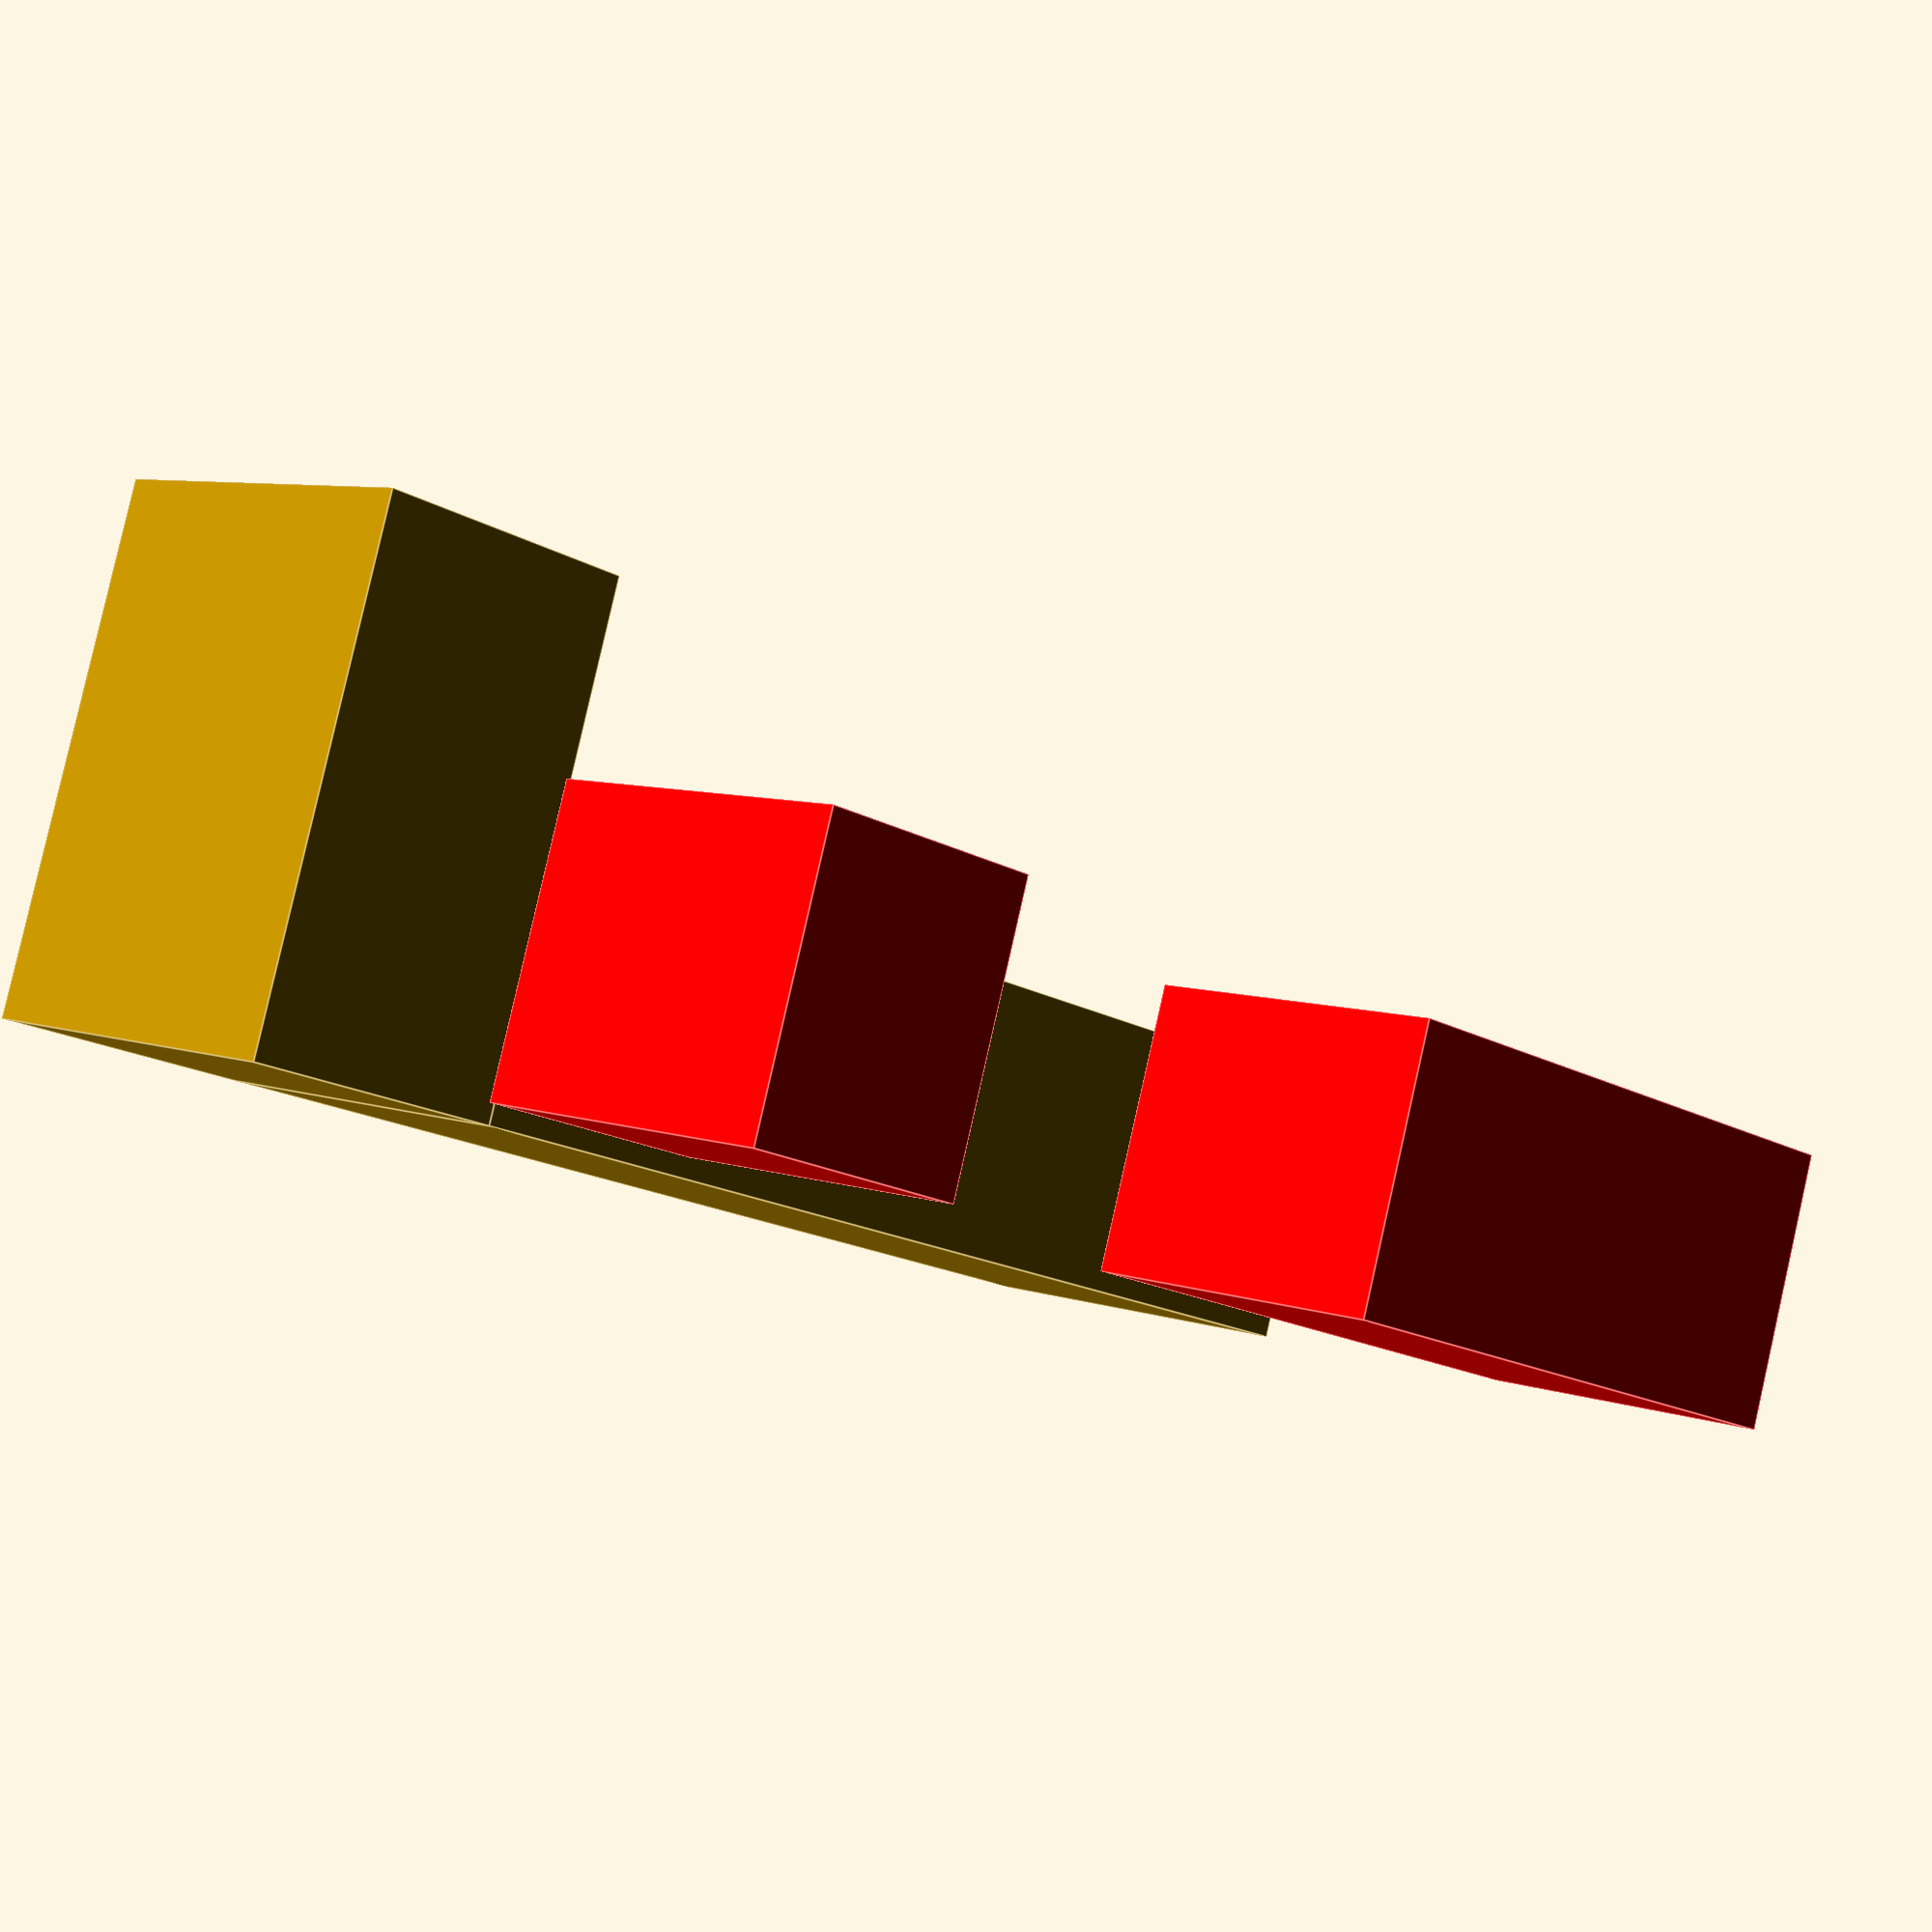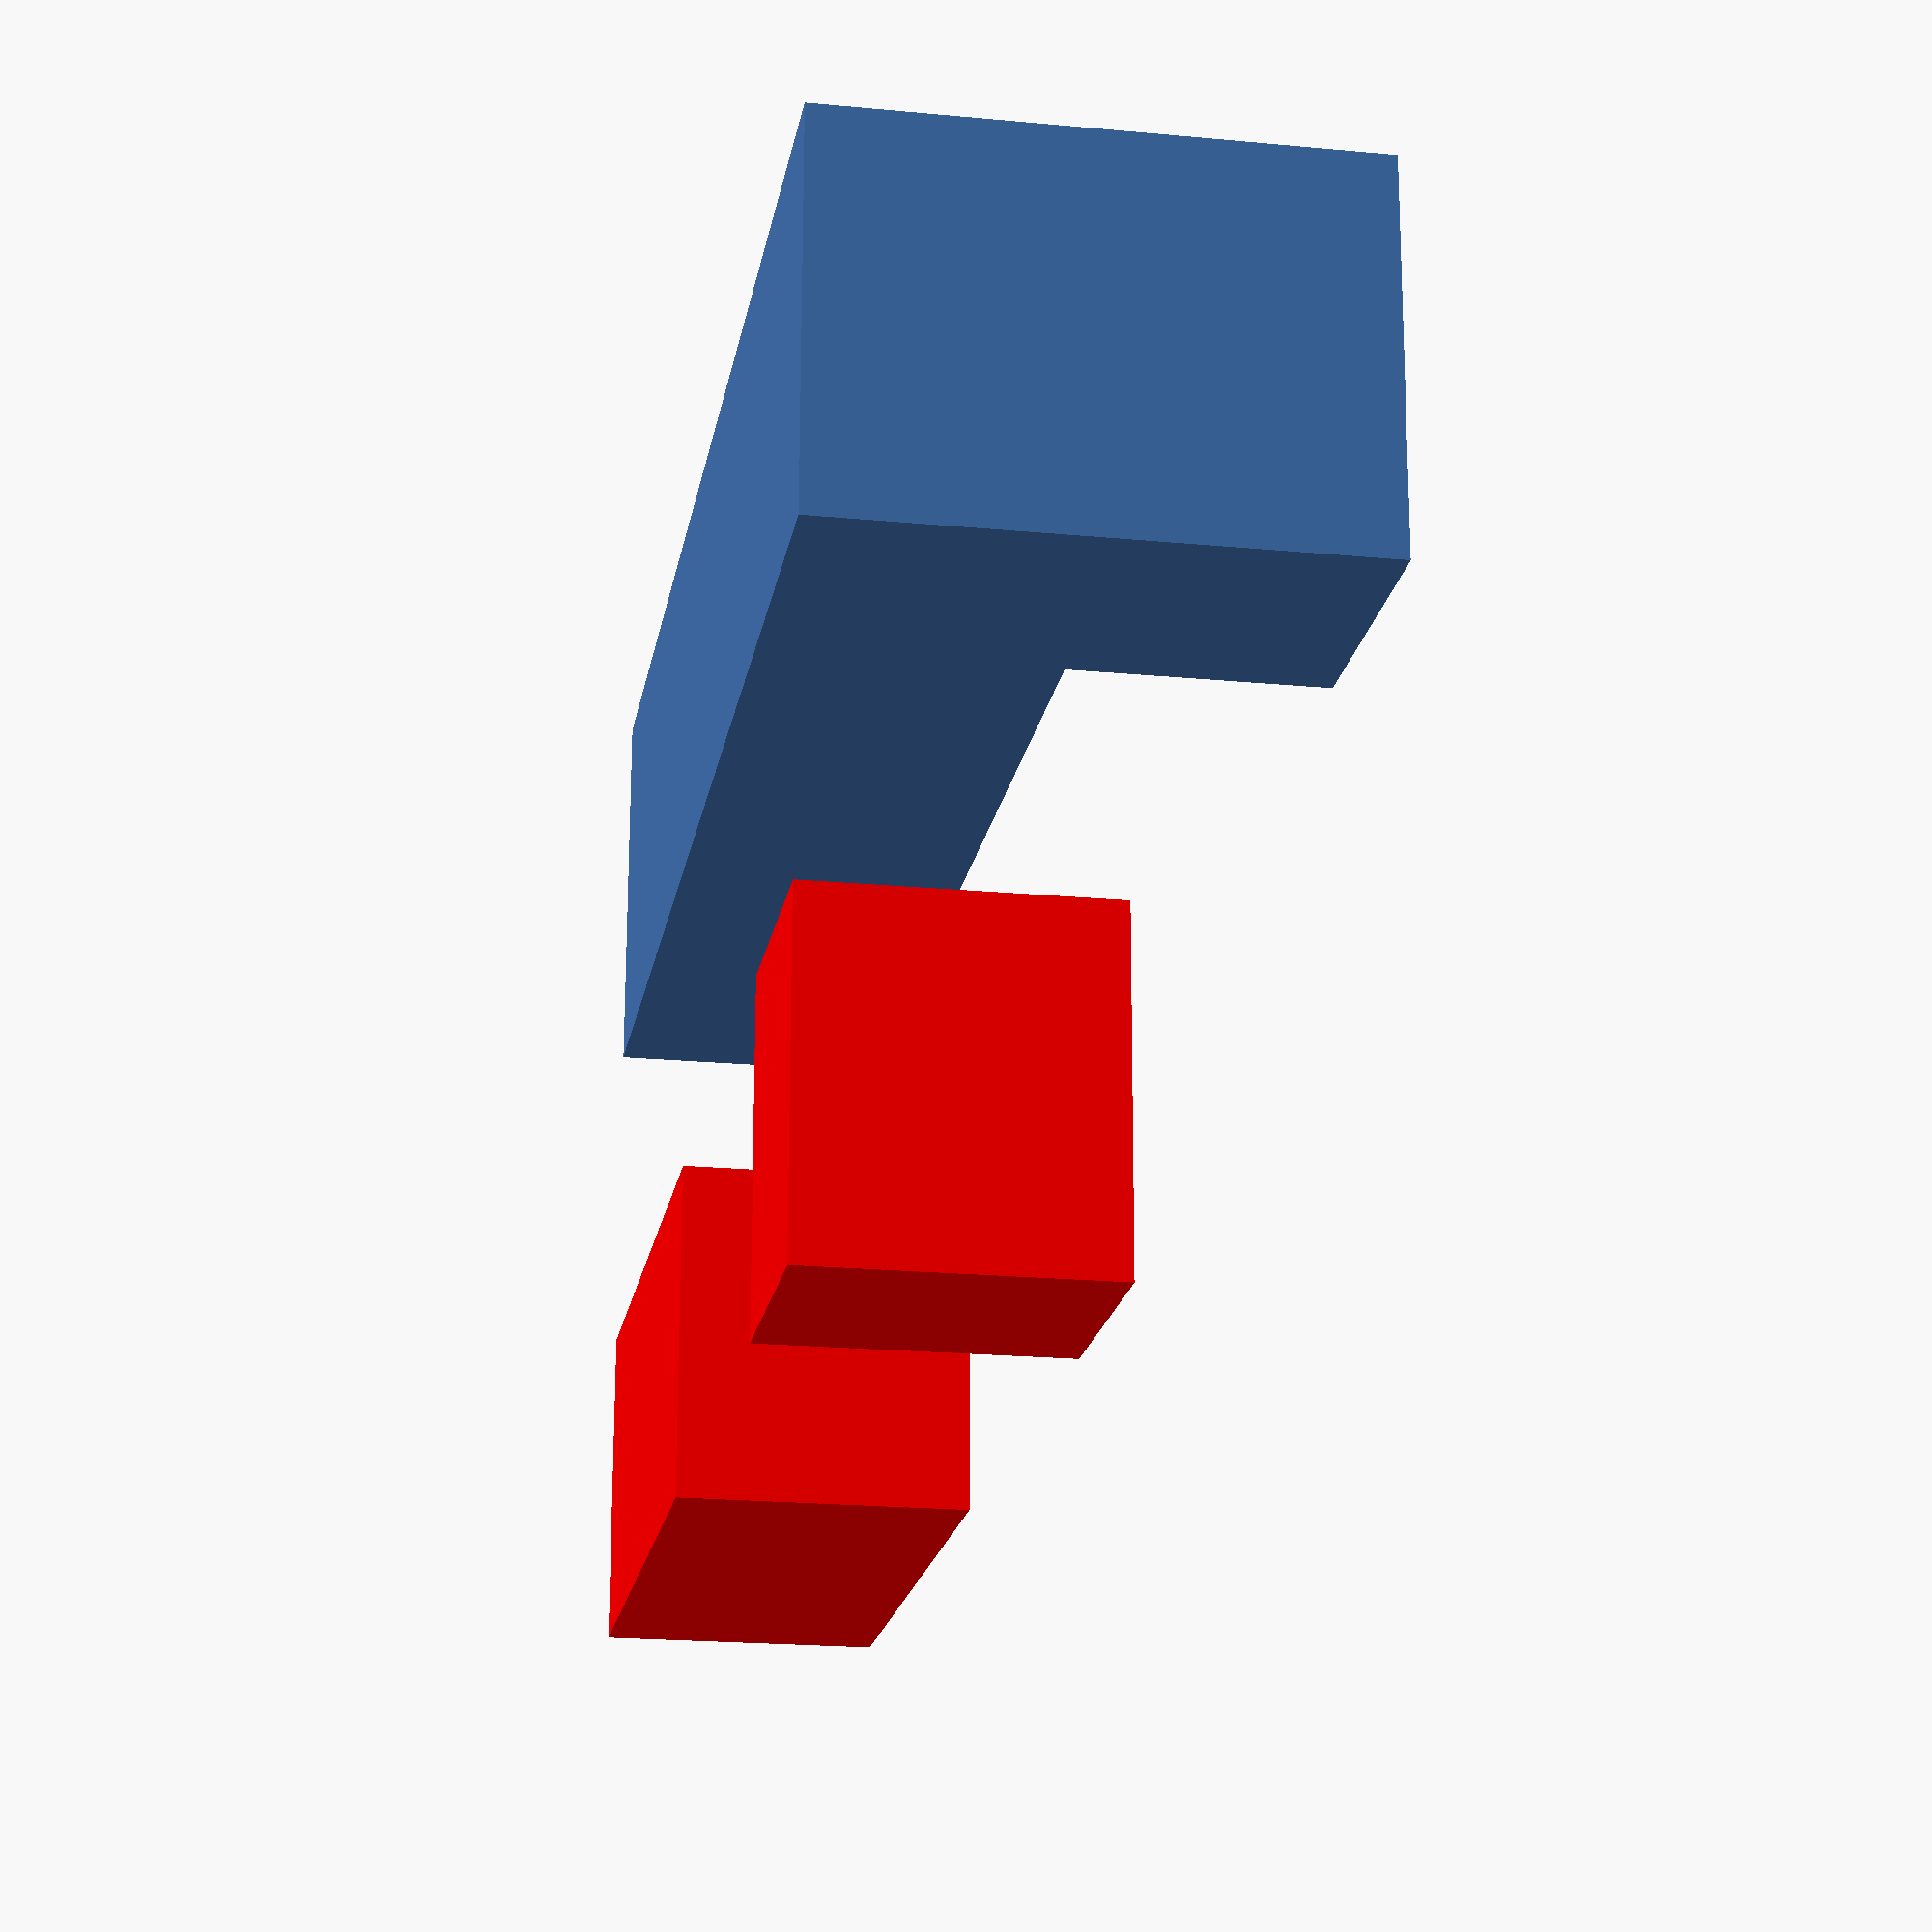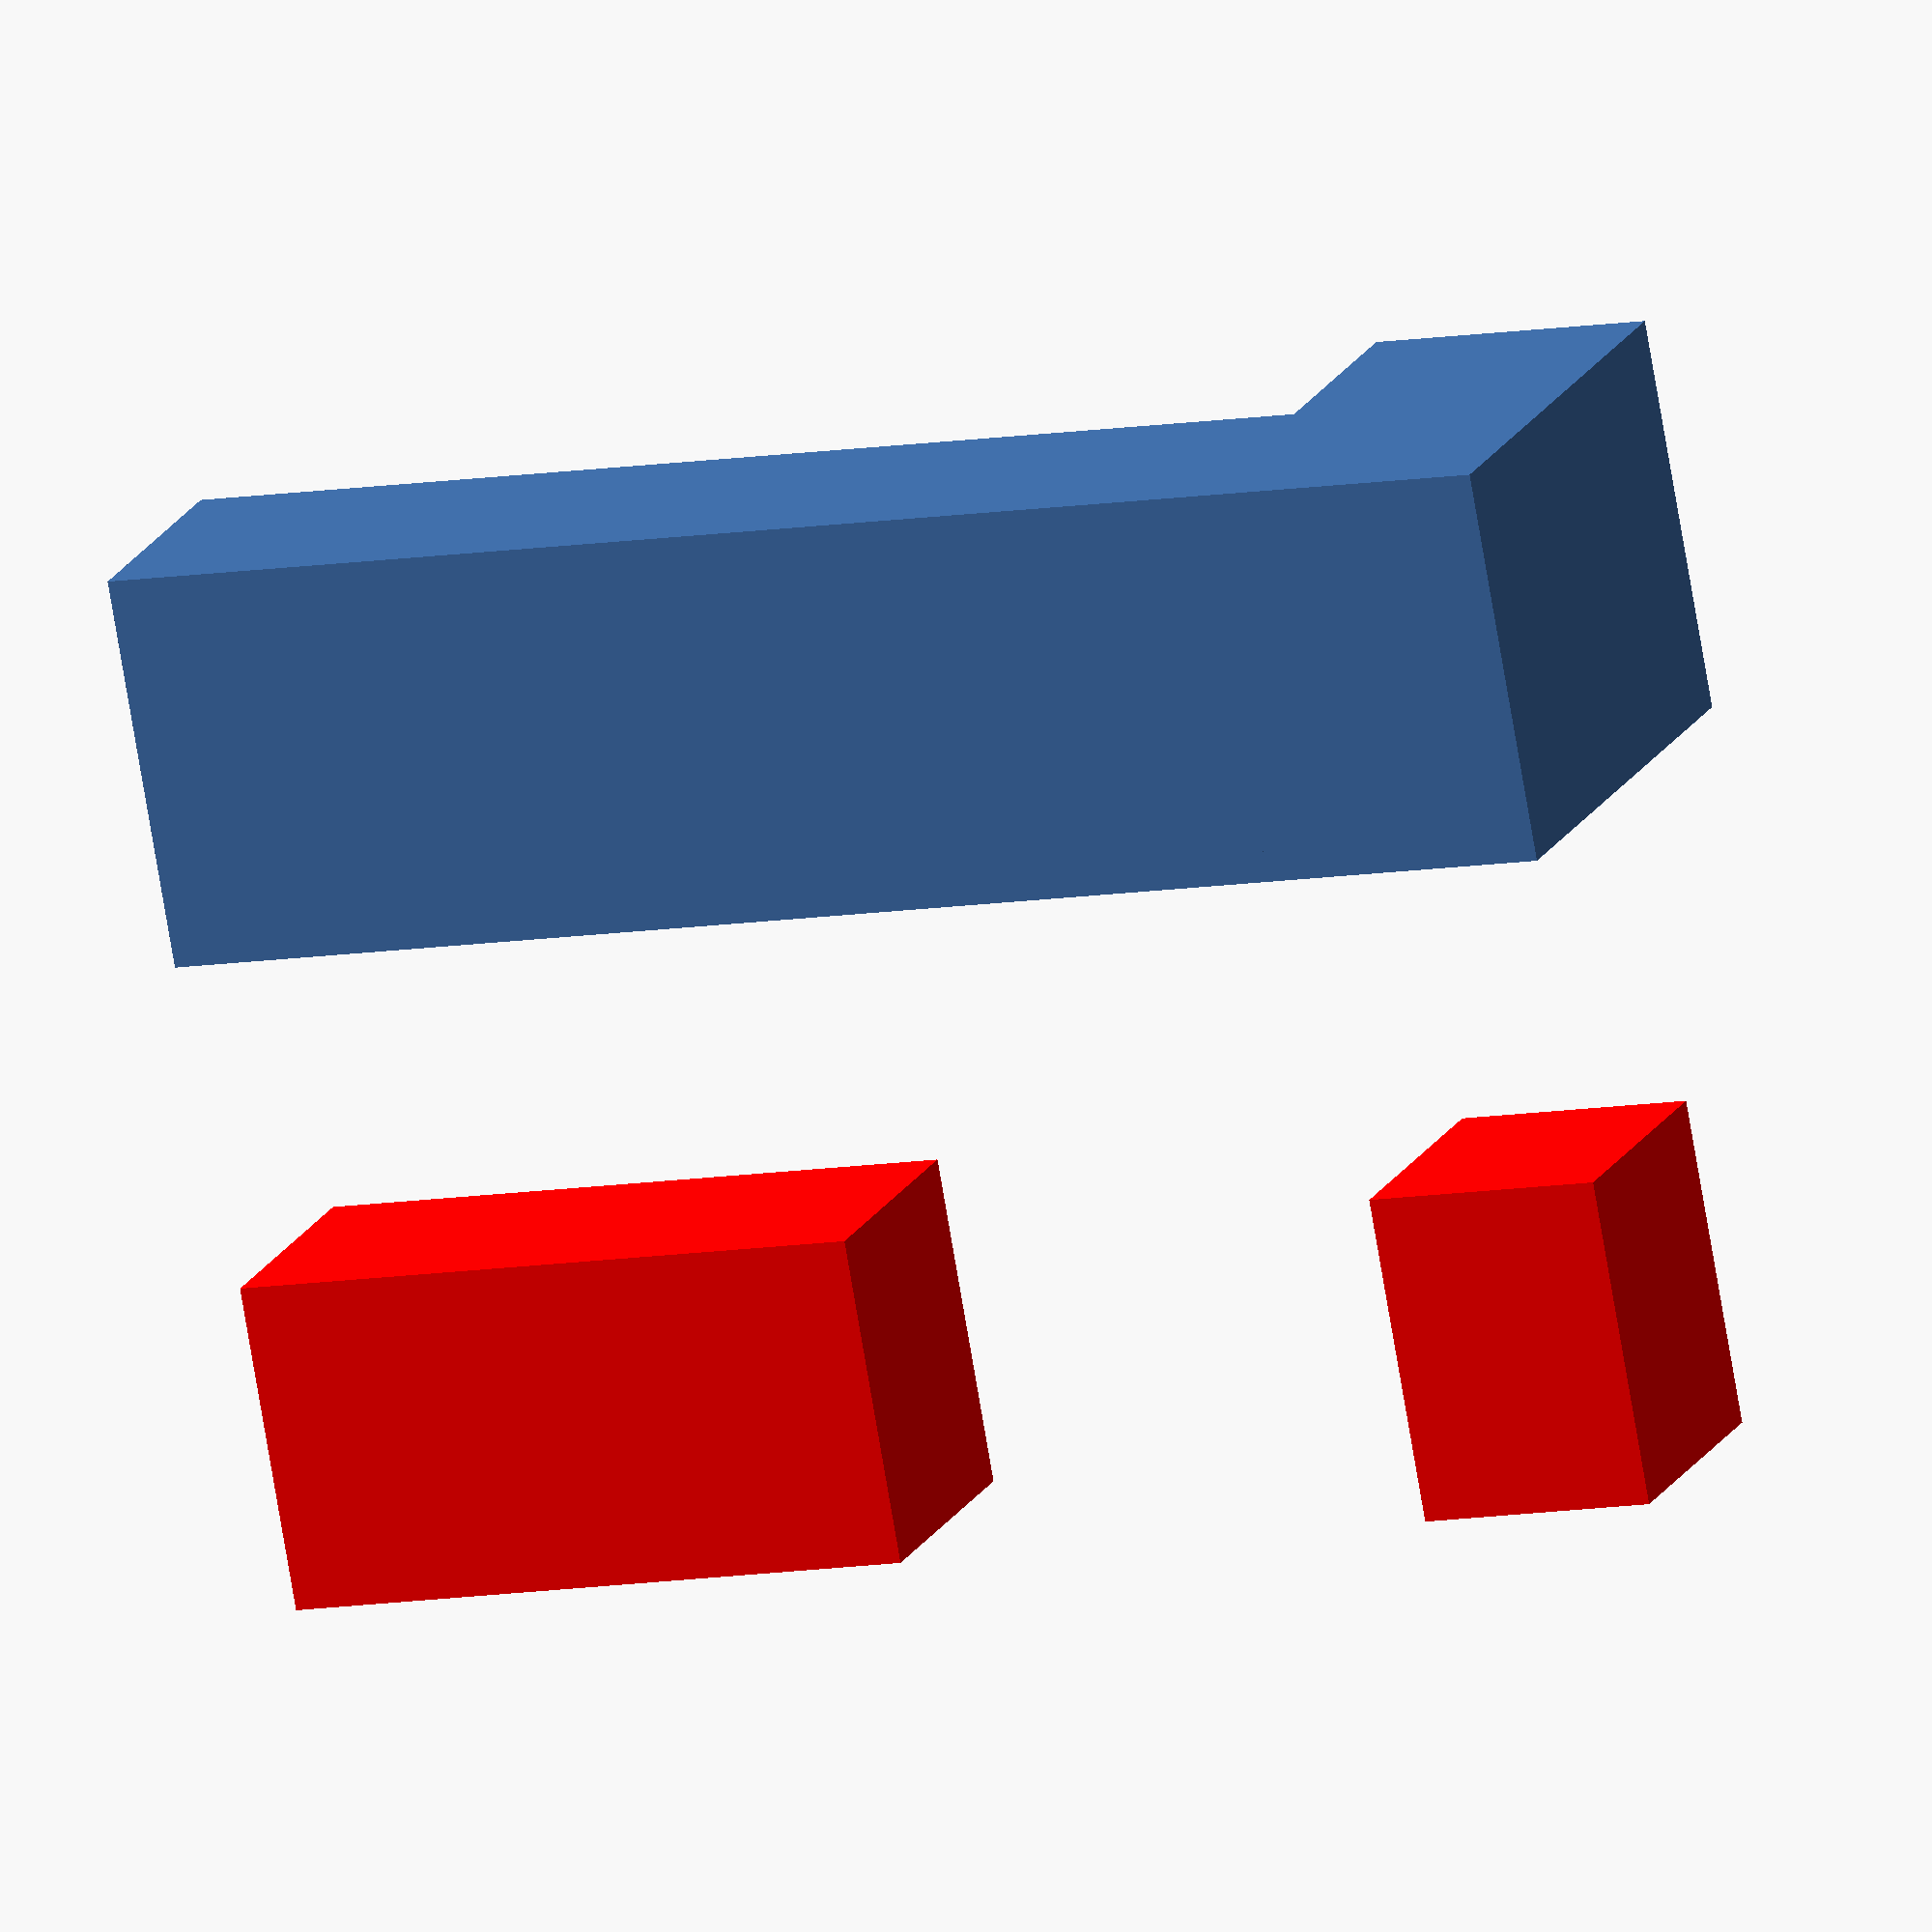
<openscad>
//橱柜
module cupboard(){
union(){
cube([600,1130,840]);
translate([600,0,0])
cube([2442,,600,840]);
//靠墙吊柜
translate([0,0,840+700])
color("red")
cube([500,600,700]);
translate([3042-450-900-20,0,840+700])
color("red")
cube([450+900,600,700]);
}

}
cupboard();
</openscad>
<views>
elev=352.7 azim=18.2 roll=315.1 proj=p view=edges
elev=110.0 azim=279.7 roll=179.9 proj=p view=solid
elev=255.9 azim=160.9 roll=350.4 proj=o view=wireframe
</views>
